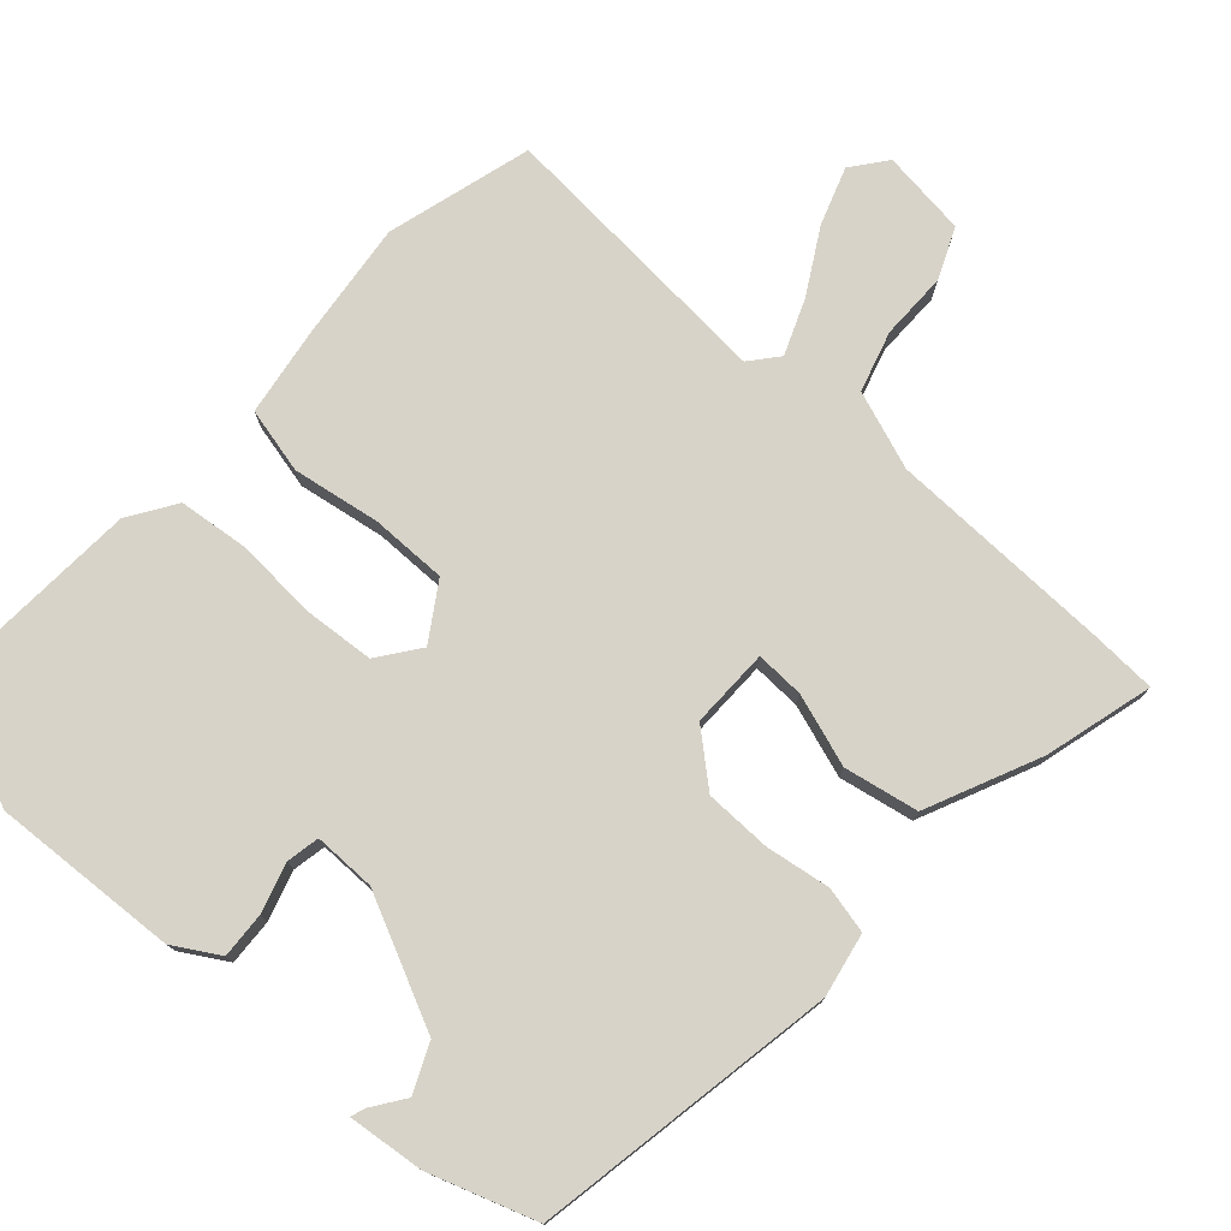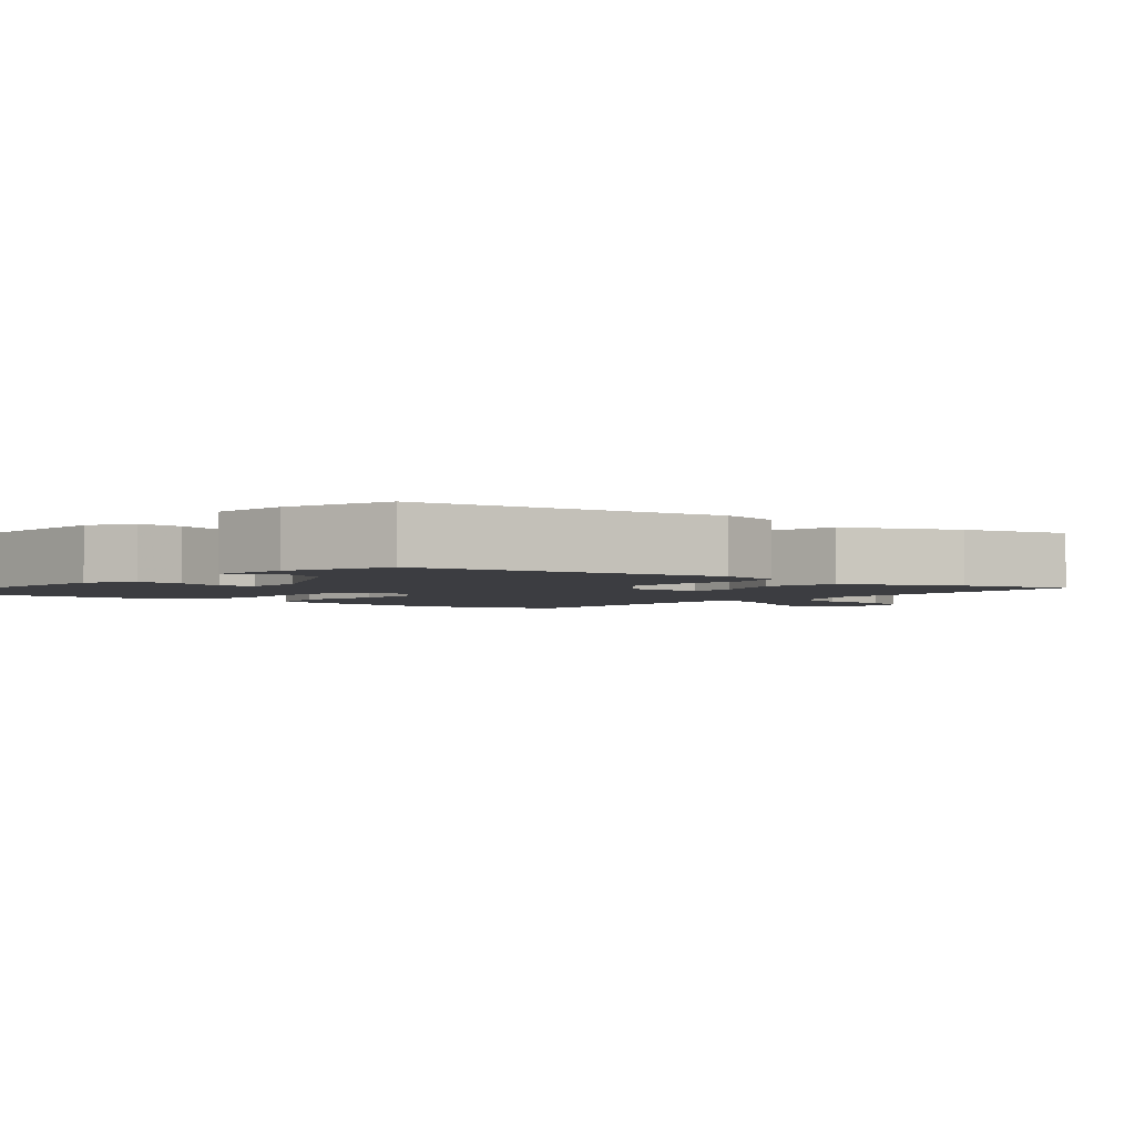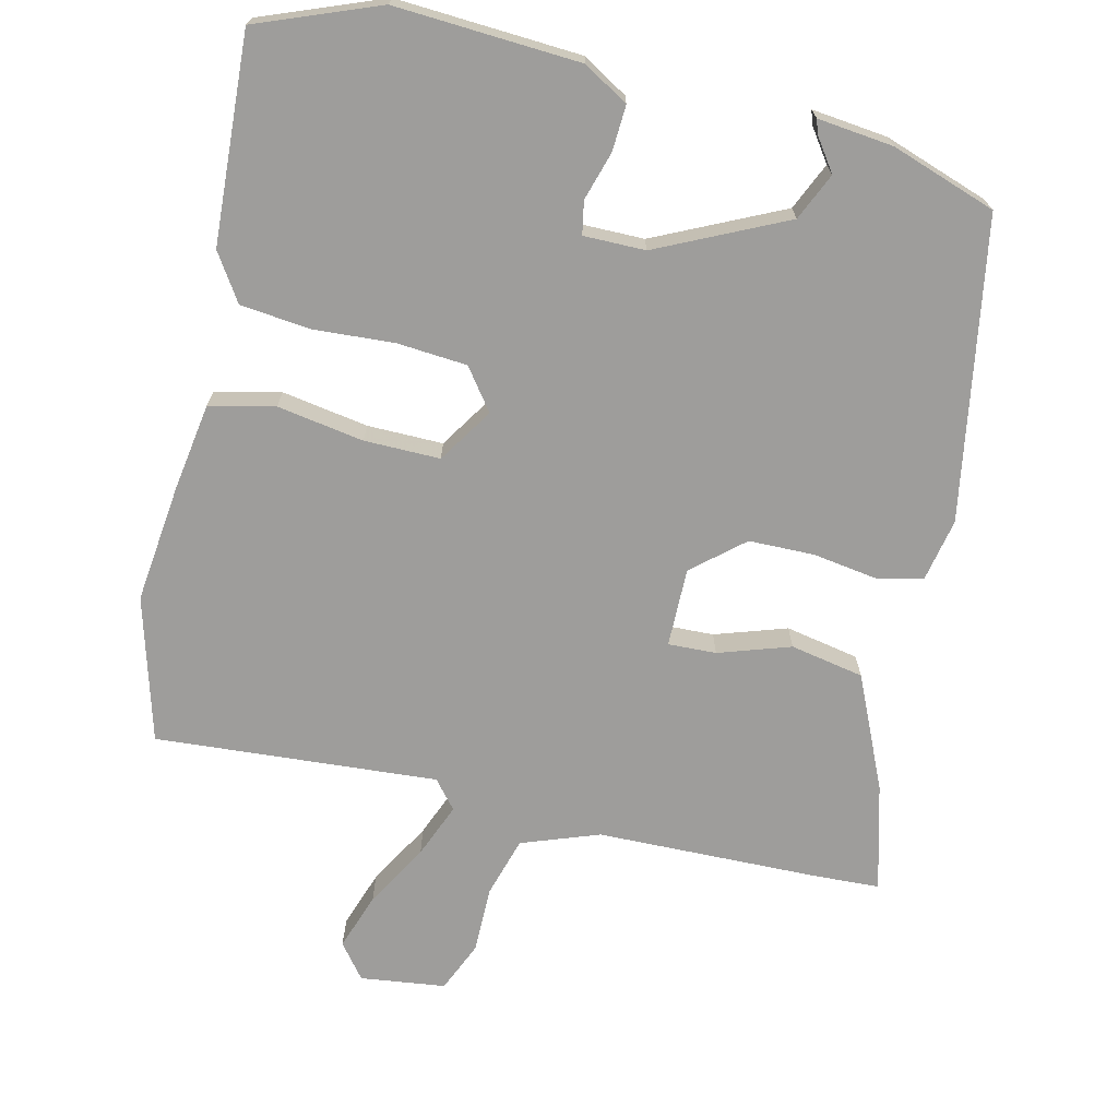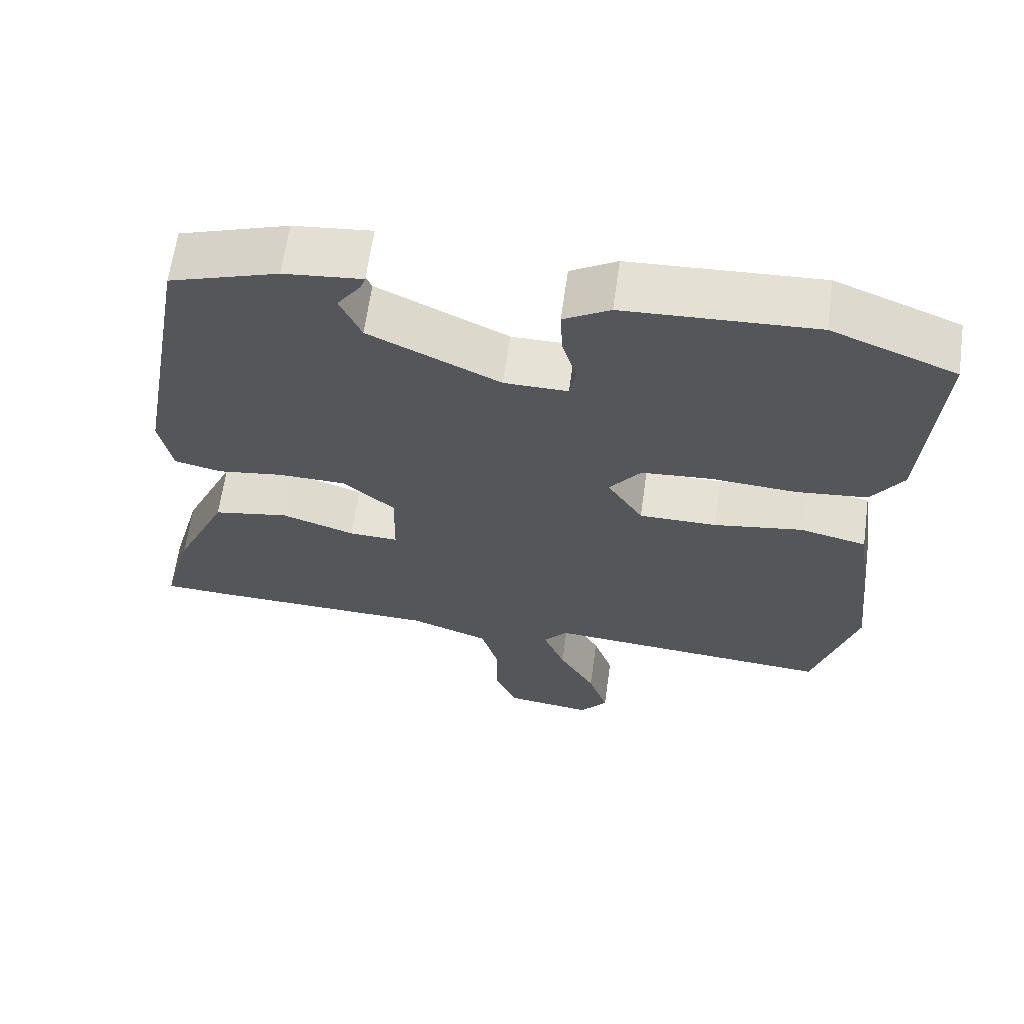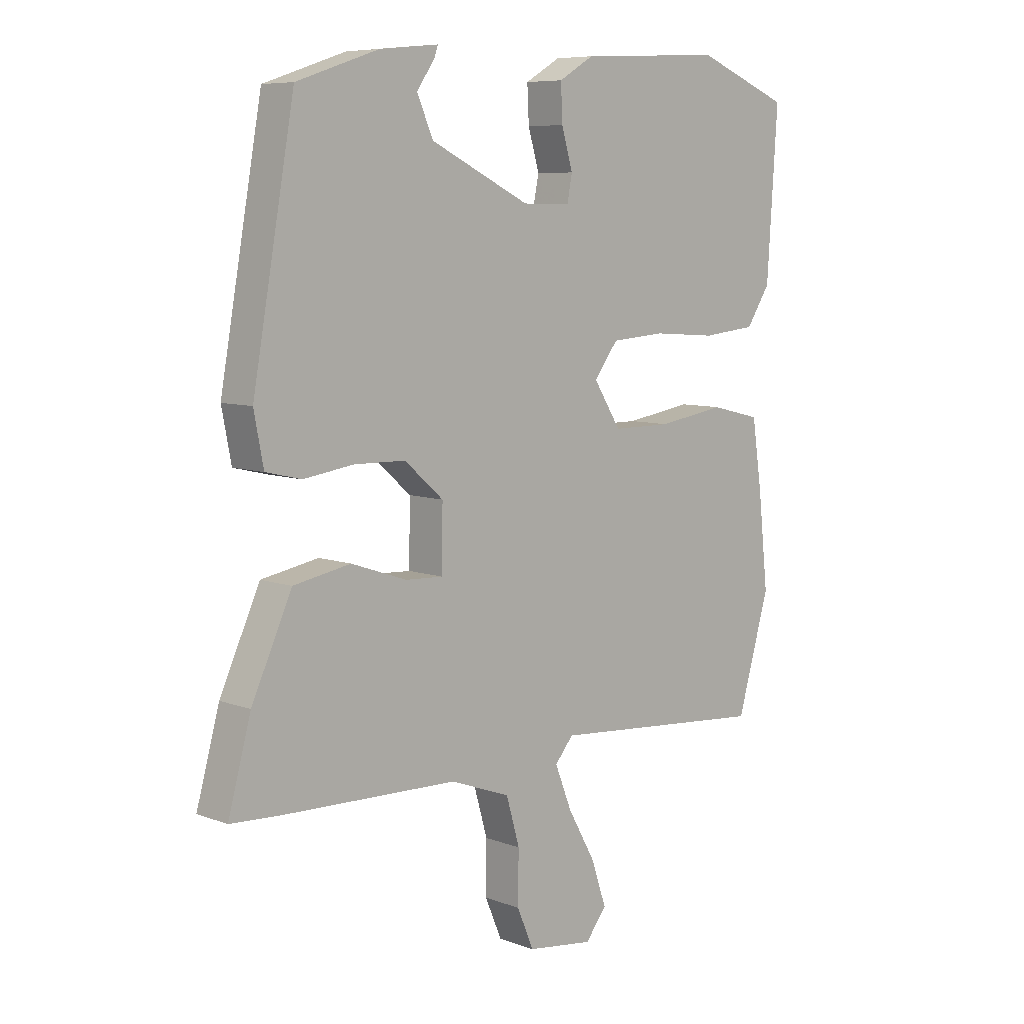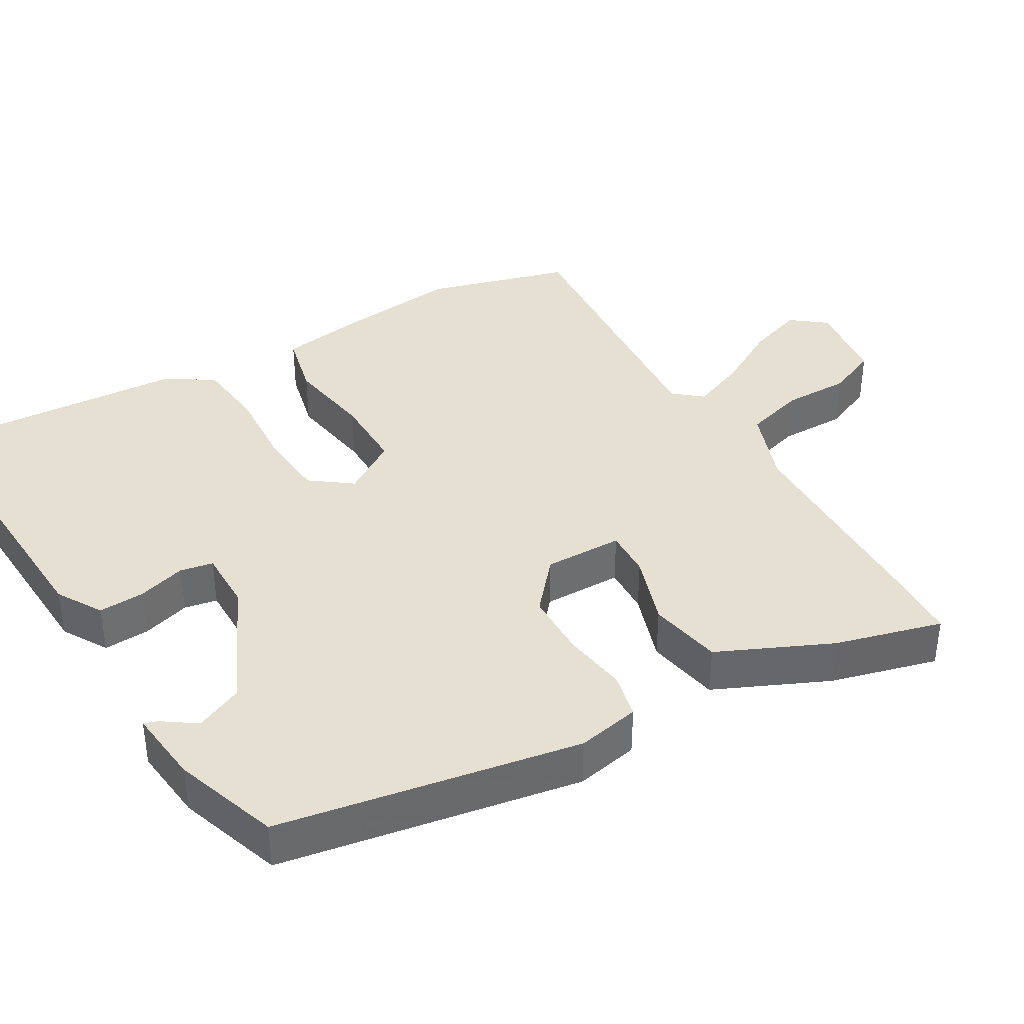
<metadata>
{"format":"obj","ext":"obj","renderer":"f3d","projection":"perspective","resolution":1024,"background":"white","views":[{"elev":76.5,"azim":41.6,"up":"+Y"},{"elev":-2.8,"azim":49.2,"up":"+Y"},{"elev":-70.4,"azim":-13.7,"up":"+Y"},{"elev":64.1,"azim":-172.1,"up":"+Z"},{"elev":7.7,"azim":136.1,"up":"+Z"},{"elev":38.4,"azim":59.3,"up":"+Y"}]}
</metadata>
<code>
v -0.564 0.07 0.475
v -0.395 0.07 0.542
v -0.137 0.07 0.529
v -0.074 0.07 0.492
v -0.077 0.07 0.428
v -0.097 0.07 0.36
v -0.088 0.07 0.314
v -0.002 0.07 0.315
v 0.176 0.07 0.401
v 0.205 0.07 0.467
v 0.173 0.07 0.512
v 0.166 0.07 0.532
v 0.272 0.07 0.521
v 0.419 0.07 0.472
v 0.494 0.07 0.053
v 0.477 0.07 -0.035
v 0.413 0.07 -0.05
v 0.323 0.07 -0.037
v 0.231 0.07 -0.039
v 0.161 0.07 -0.1
v 0.163 0.07 -0.21
v 0.23 0.07 -0.207
v 0.33 0.07 -0.173
v 0.433 0.07 -0.192
v 0.505 0.07 -0.349
v 0.546 0.07 -0.498
v 0.452 0.07 -0.503
v 0.143 0.07 -0.512
v 0.035 0.07 -0.552
v 0.011 0.07 -0.636
v 0.012 0.07 -0.729
v -0.018 0.07 -0.8
v -0.137 0.07 -0.816
v -0.175 0.07 -0.768
v -0.148 0.07 -0.688
v -0.098 0.07 -0.599
v -0.068 0.07 -0.523
v -0.101 0.07 -0.484
v -0.495 0.07 -0.516
v -0.553 0.07 -0.315
v -0.535 0.07 -0.149
v -0.517 0.07 -0.027
v -0.426 0.07 -0.005
v -0.305 0.07 -0.024
v -0.199 0.07 -0.024
v -0.15 0.07 0.053
v -0.193 0.07 0.11
v -0.29 0.07 0.117
v -0.405 0.07 0.109
v -0.502 0.07 0.119
v -0.545 0.07 0.184
v -0.564 0 0.475
v -0.395 0 0.542
v -0.137 0 0.529
v -0.074 0 0.492
v -0.077 0 0.428
v -0.097 0 0.36
v -0.088 0 0.314
v -0.002 0 0.315
v 0.176 0 0.401
v 0.205 0 0.467
v 0.173 0 0.512
v 0.166 0 0.532
v 0.272 0 0.521
v 0.419 0 0.472
v 0.494 0 0.053
v 0.477 0 -0.035
v 0.413 0 -0.05
v 0.323 0 -0.037
v 0.231 0 -0.039
v 0.161 0 -0.1
v 0.163 0 -0.21
v 0.23 0 -0.207
v 0.33 0 -0.173
v 0.433 0 -0.192
v 0.505 0 -0.349
v 0.546 0 -0.498
v 0.452 0 -0.503
v 0.143 0 -0.512
v 0.035 0 -0.552
v 0.011 0 -0.636
v 0.012 0 -0.729
v -0.018 0 -0.8
v -0.137 0 -0.816
v -0.175 0 -0.768
v -0.148 0 -0.688
v -0.098 0 -0.599
v -0.068 0 -0.523
v -0.101 0 -0.484
v -0.495 0 -0.516
v -0.553 0 -0.315
v -0.535 0 -0.149
v -0.517 0 -0.027
v -0.426 0 -0.005
v -0.305 0 -0.024
v -0.199 0 -0.024
v -0.15 0 0.053
v -0.193 0 0.11
v -0.29 0 0.117
v -0.405 0 0.109
v -0.502 0 0.119
v -0.545 0 0.184
f 4 5 6
f 3 4 6
f 2 3 6
f 1 2 6
f 51 1 6
f 50 51 6
f 49 50 6
f 48 49 6
f 47 48 6 7
f 46 47 7 8
f 42 43 44
f 41 42 44
f 40 41 44
f 39 40 44
f 38 39 44
f 37 38 44 45
f 34 35 36
f 33 34 36
f 32 33 36
f 31 32 36
f 30 31 36
f 29 30 36 37
f 37 45 46
f 29 37 46
f 28 29 46
f 26 27 28
f 25 26 28
f 24 25 28
f 23 24 28
f 22 23 28
f 16 17 18
f 15 16 18
f 14 15 18
f 13 14 18
f 13 18 19
f 10 11 12 13
f 13 19 20
f 10 13 20
f 9 10 20
f 46 8 9 20
f 21 22 28
f 20 21 28 46
f 57 56 55
f 57 55 54
f 57 54 53
f 57 53 52
f 57 52 102
f 57 102 101
f 57 101 100
f 57 100 99
f 58 57 99 98
f 59 58 98 97
f 95 94 93
f 95 93 92
f 95 92 91
f 95 91 90
f 95 90 89
f 96 95 89 88
f 87 86 85
f 87 85 84
f 87 84 83
f 87 83 82
f 87 82 81
f 88 87 81 80
f 97 96 88
f 97 88 80
f 97 80 79
f 79 78 77
f 79 77 76
f 79 76 75
f 79 75 74
f 79 74 73
f 69 68 67
f 69 67 66
f 69 66 65
f 69 65 64
f 70 69 64
f 64 63 62 61
f 71 70 64
f 71 64 61
f 71 61 60
f 71 60 59 97
f 79 73 72
f 97 79 72 71
f 1 52 53 2
f 2 53 54 3
f 3 54 55 4
f 4 55 56 5
f 5 56 57 6
f 6 57 58 7
f 7 58 59 8
f 8 59 60 9
f 9 60 61 10
f 10 61 62 11
f 11 62 63 12
f 12 63 64 13
f 13 64 65 14
f 14 65 66 15
f 15 66 67 16
f 16 67 68 17
f 17 68 69 18
f 18 69 70 19
f 19 70 71 20
f 20 71 72 21
f 21 72 73 22
f 22 73 74 23
f 23 74 75 24
f 24 75 76 25
f 25 76 77 26
f 26 77 78 27
f 27 78 79 28
f 28 79 80 29
f 29 80 81 30
f 30 81 82 31
f 31 82 83 32
f 32 83 84 33
f 33 84 85 34
f 34 85 86 35
f 35 86 87 36
f 36 87 88 37
f 37 88 89 38
f 38 89 90 39
f 39 90 91 40
f 40 91 92 41
f 41 92 93 42
f 42 93 94 43
f 43 94 95 44
f 44 95 96 45
f 45 96 97 46
f 46 97 98 47
f 47 98 99 48
f 48 99 100 49
f 49 100 101 50
f 50 101 102 51
f 51 102 52 1

</code>
